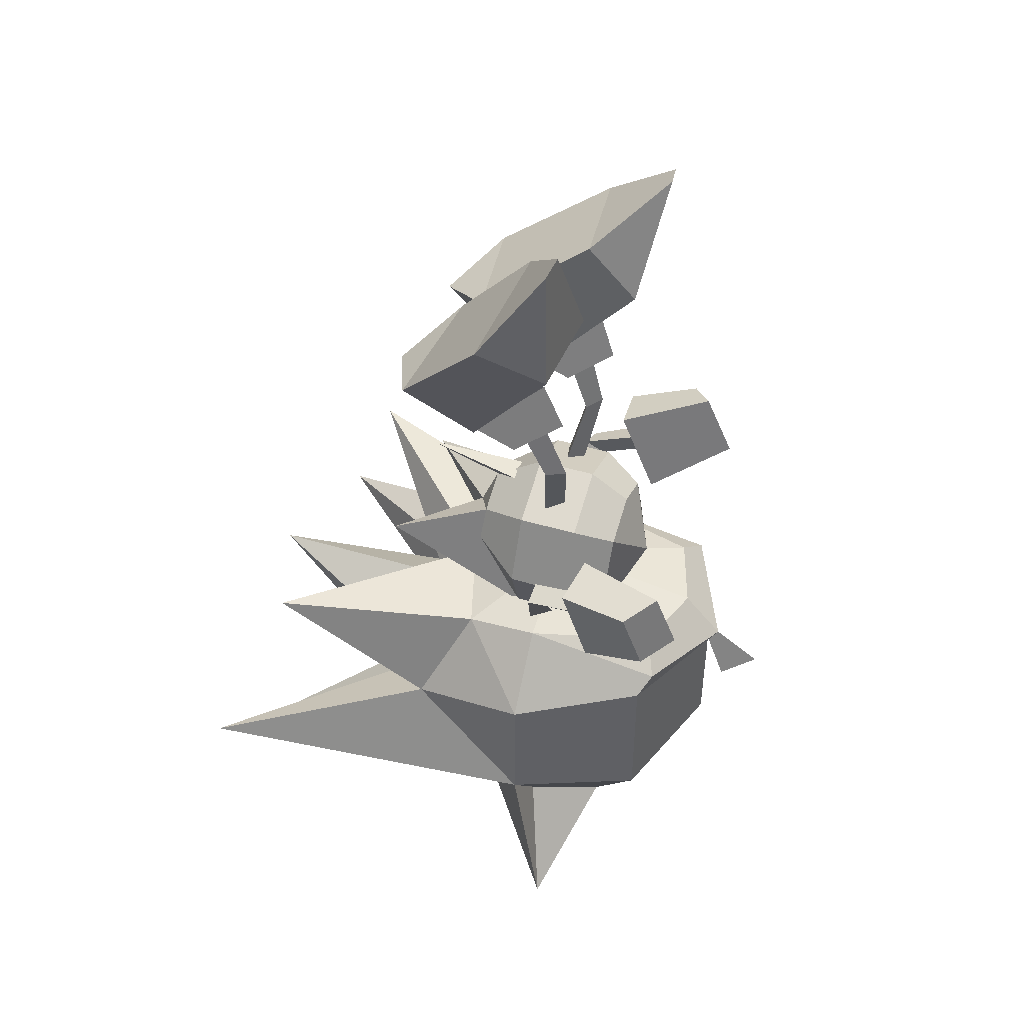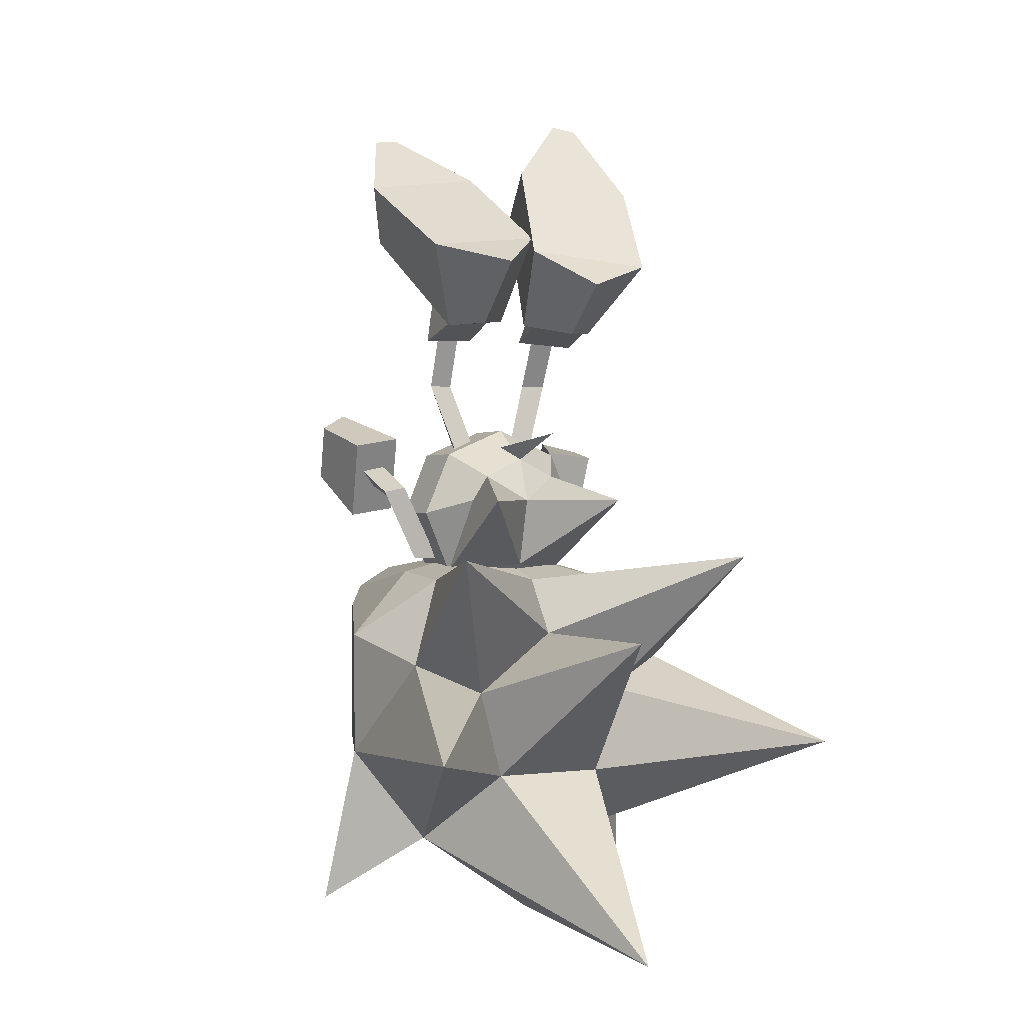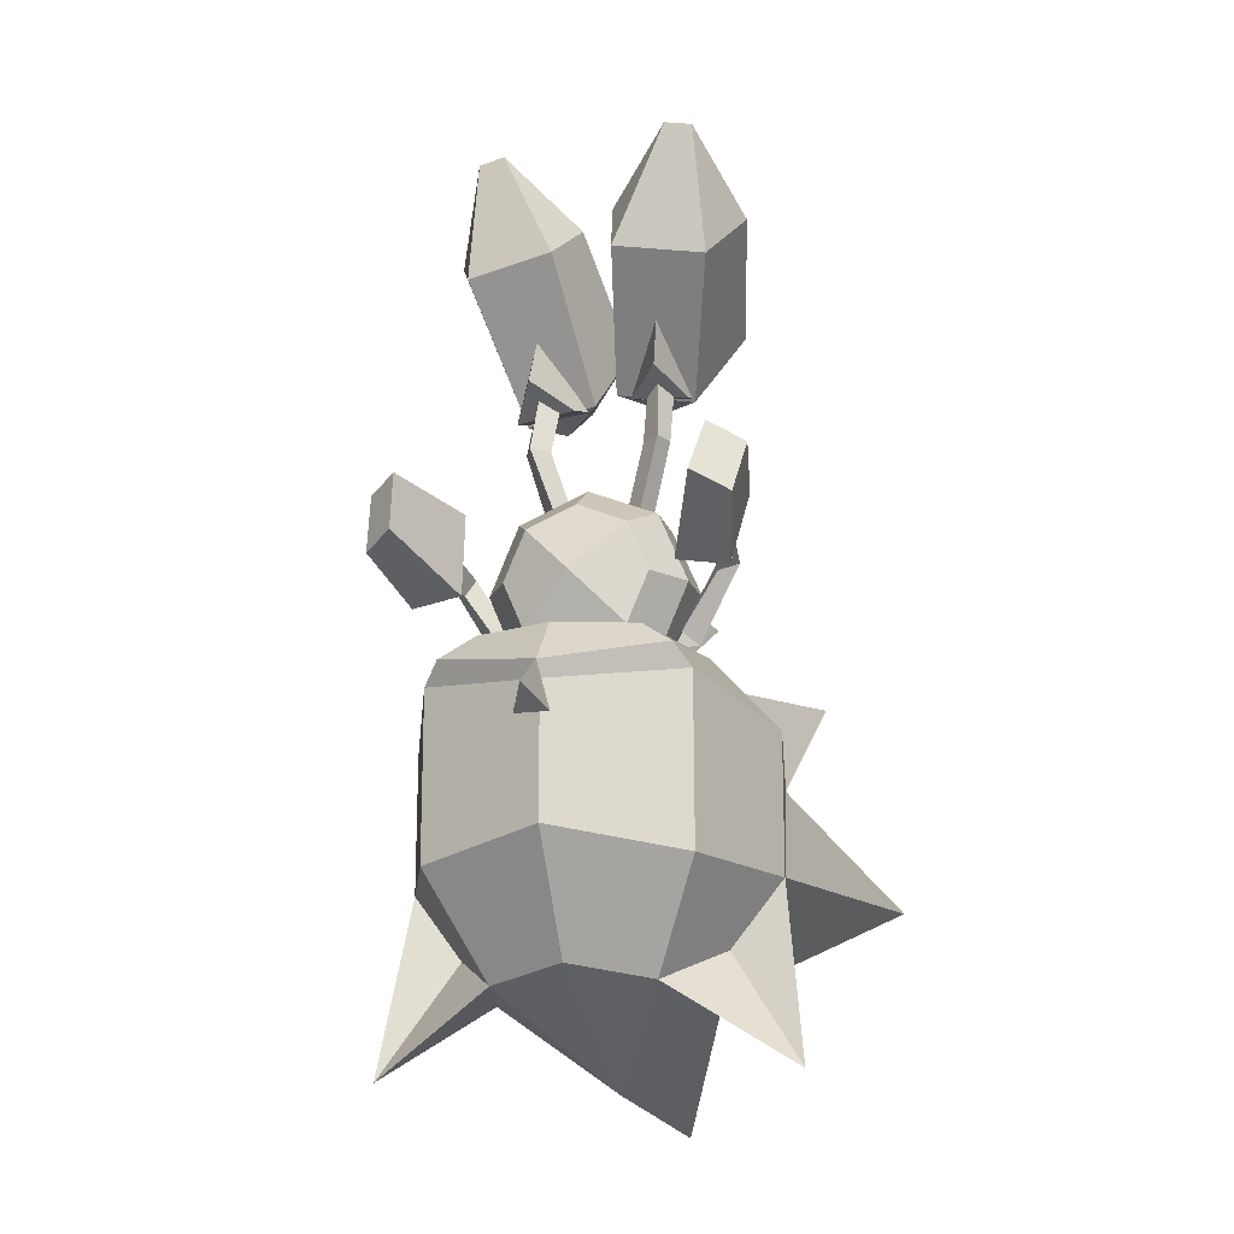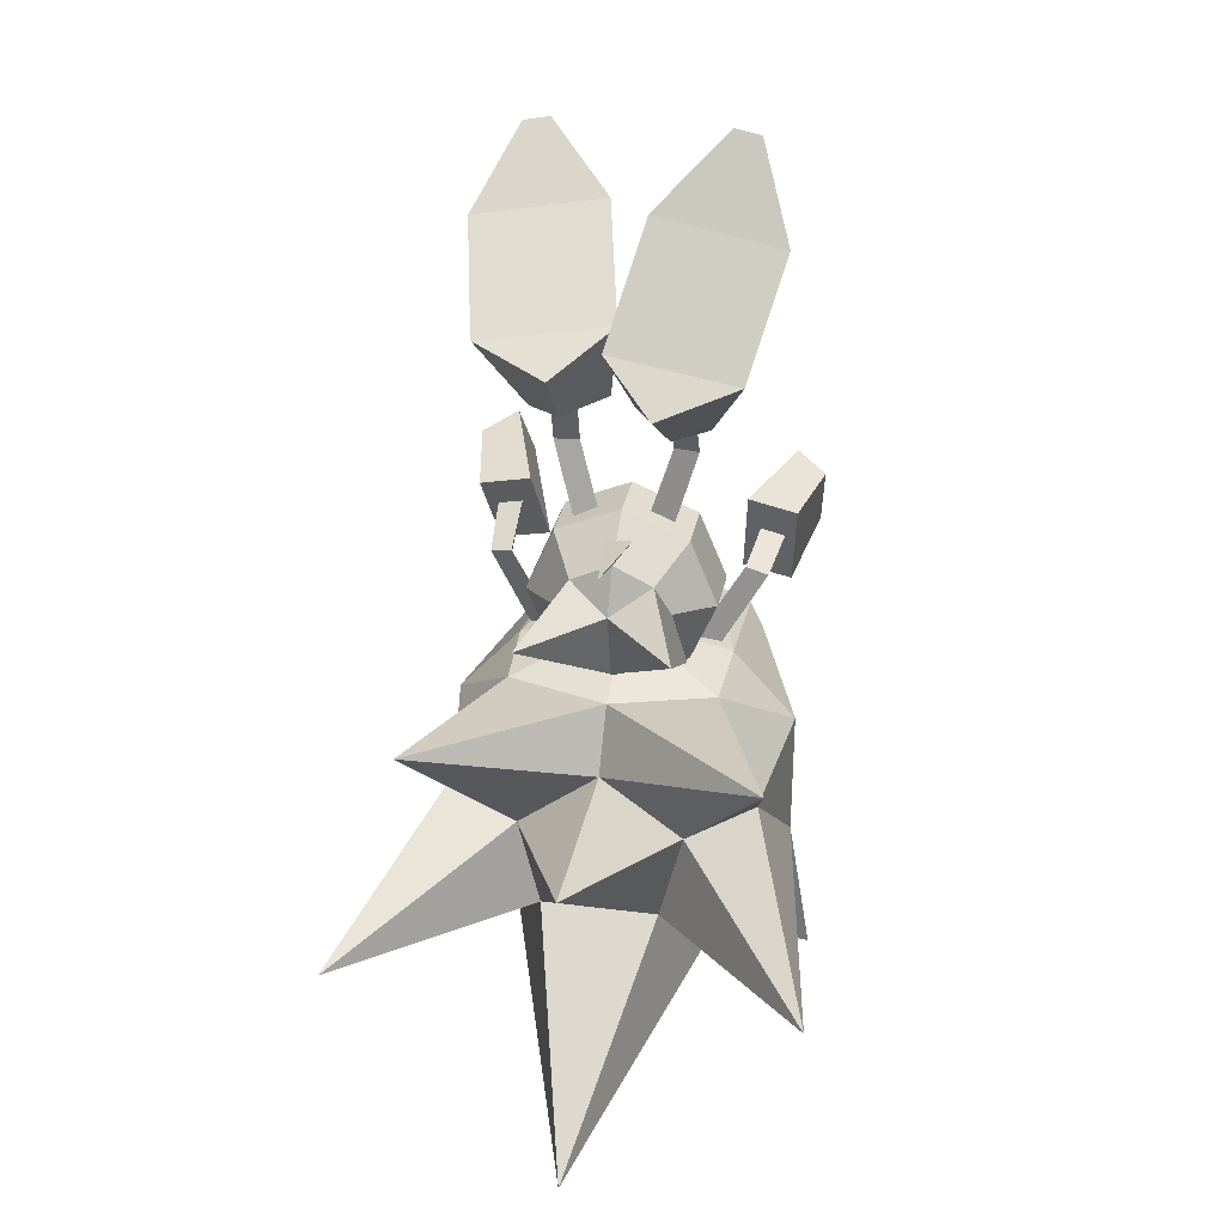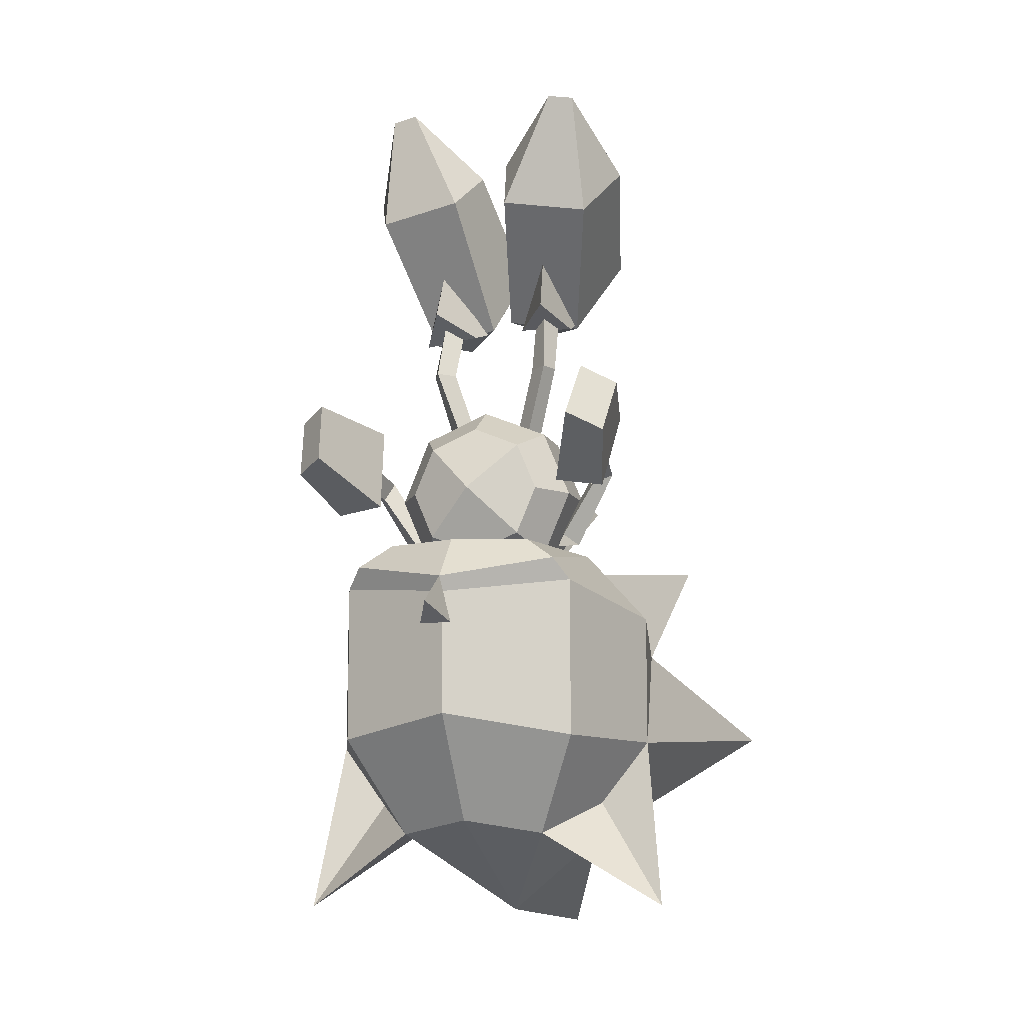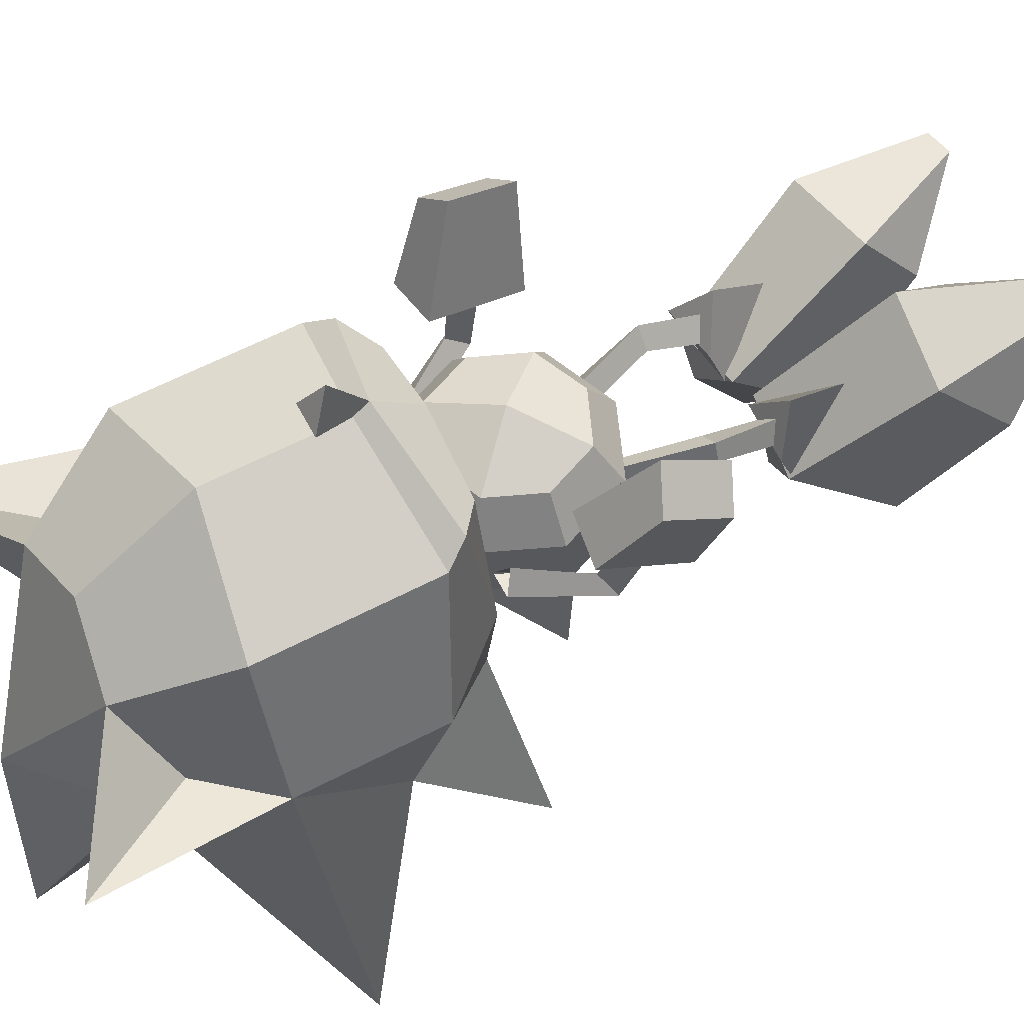
<metadata>
{"format":"obj","ext":"obj","renderer":"f3d","projection":"perspective","resolution":1024,"background":"white","views":[{"elev":45.9,"azim":-71.8,"up":"+Y"},{"elev":0.4,"azim":152.5,"up":"+Y"},{"elev":-17.4,"azim":14.5,"up":"+Y"},{"elev":30.2,"azim":-170.0,"up":"+Y"},{"elev":-11.0,"azim":15.9,"up":"+Y"},{"elev":61.2,"azim":62.2,"up":"+Z"}]}
</metadata>
<code>
o SONIC_Grp3.001
v -2.313 5.494 -0.744
v -1.907 4.059 -2.065
v -1.362 2.954 -1.112
v -1.92 4.848 0.2425
v -0.4168 2.818 -0.299
v -1.335 2.749 -0.4515
v -0.8429 2.909 -1.468
v -0.2424 3.076 -0.8155
v -1.794 6.744 0.1727
v -0.5862 5.056 0.417
v -0.3599 5.791 -0.5043
v -1.392 6.805 0.2256
v 0.05602 4.263 -1.762
v -0.7424 3.663 -2.512
v -0.6531 2.808 -0.3148
v -0.9003 2.929 -0.06803
v -0.6682 2.051 0.0601
v -0.9136 2.054 0.3013
v -0.3655 3.054 -0.9782
v -0.9631 3.133 0.2406
v -1.052 2.057 -0.007369
v -1.037 2.781 -0.3777
v -0.9396 3.857 -0.085
v -1.315 3 -1.106
v -1.861 -0.09338 0.2617
v -1.867 0.384 0.9585
v -1.757 0.1991 0.06498
v -2.102 0.1082 0.05026
v -2.24 0.3191 0.917
v -2.008 0.03492 1.016
v -2.339 -0.5069 1.119
v -2.664 0.01119 2.13
v -2.184 0.1696 2.56
v -2.266 1.1 2.239
v -2.733 0.9429 1.822
v -1.671 0.9019 0.8714
v -2.432 0.805 0.7269
v -1.584 -0.4184 1.254
v -1.302 -0.8988 0.223
v -1.459 -0.9985 -0.115
v -1.057 -0.9557 -0.1002
v 0.9657 3.073 0.5108
v 0.1239 3.144 -0.6491
v 0.7477 3.056 -1.271
v 1.25 3.018 -0.8952
v 2.251 5.421 0.002121
v 1.703 6.43 1.166
v 1.798 4.579 0.7831
v 1.308 6.49 1.214
v 0.2846 5.718 0.2243
v 0.4538 4.779 0.9432
v 0.7287 4.01 -2.231
v -0.09845 4.528 -1.4
v 0.9791 2.044 0.3573
v 0.7148 2.823 -0.115
v 1.103 2.816 -0.143
v 0.9392 2.915 0.1652
v 1.317 2.804 -0.1877
v 1.225 3.055 -0.8496
v 0.4306 3.116 -0.7377
v 0.4757 2.825 -0.1117
v 0.9489 3.85 0.2845
v 0.7224 2.027 0.1512
v 1.111 2.033 0.1178
v 1.868 4.286 -1.672
v -0.5088 0.8877 0.1755
v -0.3304 0.9726 -0.1059
v -0.7071 0.8773 -0.106
v 0.008795 1.148 -2.337
v 0.01545 0.7319 -1.179
v -0.2169 0.9503 -0.8085
v 0.2055 0.9411 -0.8052
v -0.5914 0.434 -1.186
v 0.03822 0.02381 -1.466
v -1.077 0.02304 -2.667
v 0.03098 -1.076 -1.195
v -0.9917 -1.206 -0.467
v 1.189 0.01386 -2.624
v 0.9202 0.02397 -1.169
v 1.455 -0.196 -0.4138
v 1.028 -1.206 -0.4246
v 0.01379 -1.625 -0.4548
v 0.65 0.434 -1.164
v -1.425 -0.196 -0.4565
v -0.8596 0.02397 -1.202
v -1.011 -1.216 0.4426
v -1.438 -0.2068 0.4526
v -0.7421 -0.9361 1.07
v -1.048 -0.2118 1.072
v 0.003456 -1.635 0.4634
v -0.01125 -1.236 1.083
v -0.0178 -0.2161 1.514
v 0.7167 -0.9361 1.098
v 1.009 -1.216 0.4849
v 1.442 -0.2061 0.495
v 1.03 -0.206 1.112
v 0.725 0.524 1.113
v 1.02 0.824 -0.4228
v 1.017 0.814 0.4976
v 0.008796 1.244 -0.4152
v 0.008664 1.234 0.4948
v 0.003927 0.8317 1.104
v -0.7278 0.5211 1.099
v -1 0.824 -0.4278
v -1.002 0.8125 0.4925
v 1.089 -0.9824 -0.05452
v 1.289 -0.8523 0.2782
v 1.725 0.2416 -0.1003
v 2.058 0.1655 -0.0246
v 1.792 0.01536 0.1965
v 1.481 -0.9951 -0.007133
v 0.3942 0.9567 -0.09063
v 0.634 0.8732 0.1532
v 0.7652 0.8784 -0.1586
v 1.862 0.2781 0.9262
v 1.737 0.6117 0.7915
v 2.111 0.5377 0.803
v 2.396 0.4547 2.091
v 1.879 0.6925 2.43
v 2.018 1.548 1.957
v 2.522 1.314 1.627
v 1.565 1.106 0.5911
v 2.334 0.9792 0.5496
v 2.166 -0.2378 1.161
v 1.403 -0.1209 1.196
v -1.555 -1.333 -1.151
v -1.629 -1.214 -0.01653
v 0.008497 -0.8137 0.003902
v -2.259 -2.7 -1.862
v -2.596 -2.291 -0.02191
v -3.358 -3.887 -5.381
v -2.595 -4.306 -0.01725
v -1.592 -5.773 -0.6773
v 0.02379 -1.333 -1.612
v -2.575 -0.9041 -4.222
v 0.05444 -2.201 -5.283
v -0.8704 -4.565 -2.238
v 1.597 -1.333 -1.117
v 2.31 -2.7 -1.821
v 2.532 -0.9041 -4.173
v 0.9252 -4.565 -2.223
v 3.465 -3.887 -5.324
v 1.646 -1.214 0.02575
v 2.613 -2.291 0.03039
v 2.612 -4.306 0.02613
v 1.62 -5.772 -0.6506
v 1.125 -1.213 1.934
v 1.137 -5.772 1.141
v 0.01959 -6.96 -1.292
v -0.01711 -1.223 2.3
v -0.004598 -5.583 1.611
v -1.142 -1.213 1.907
v -1.138 -5.772 1.122
v 1.274 -3.179 -2.17
v -1.22 -3.179 -2.191
v 0.02892 -2.211 -2.22
v 0.04451 -7.169 -5.482
v 2.927 -6.89 0.5874
v 1.873 -5.264 0.1297
v -2.919 -6.91 0.5387
v -1.858 -5.264 0.09863
v -1.623 -1.573 2.122
v 1.593 -1.558 2.158
v -0.02122 -2.381 3.606
v -0.2662 -2.65 3.075
v 0.2226 -2.65 3.079
v 1.822 -1.892 1.982
v 1.827 -4.306 1.976
v -0.02144 -1.892 2.898
v -0.02045 -2.108 2.729
v -0.01604 -3.996 2.728
v -1.851 -1.892 1.939
v -1.845 -4.306 1.943
f 3 4 1 2
f 5 20 6
f 3 7 8
f 4 9 1
f 10 11 12
f 13 14 2
f 15 16 18 17
f 16 22 21 18
f 5 19 23 20
f 19 5 6 24
f 21 22 15 17
f 23 24 6 20
f 12 9 4 10
f 7 3 2 14
f 2 1 11 13
f 9 12 11 1
f 14 13 8 7
f 8 10 4 3
f 13 11 10 8
f 25 27 26 30
f 27 28 29 26
f 28 25 30 29
f 37 31 32 35
f 36 37 35 34
f 36 34 33 38
f 33 32 31 38
f 33 34 35 32
f 36 38 31 37
f 41 27 25 39
f 40 39 25 28
f 40 28 27 41
f 58 42 61
f 43 44 45
f 46 47 48
f 49 50 51
f 65 52 53
f 63 54 57 55
f 54 64 56 57
f 58 59 62 42
f 59 58 61 60
f 61 42 62 60
f 63 55 56 64
f 51 48 47 49
f 52 65 45 44
f 65 46 48 45
f 53 50 46 65
f 46 50 49 47
f 44 43 53 52
f 43 51 50 53
f 45 48 51 43
f 68 66 18 21
f 66 67 17 18
f 17 67 68 21
f 71 69 70
f 71 72 69
f 72 70 69
f 73 74 75
f 74 73 70
f 76 77 75
f 76 74 78
f 79 80 81
f 82 77 76
f 78 74 83
f 77 84 85
f 78 81 76
f 75 74 76
f 70 83 74
f 76 81 82
f 85 73 75 77
f 84 77 86 87
f 87 86 88 89
f 77 82 90 86
f 86 90 91 88
f 92 88 91 93
f 82 81 94 90
f 90 94 93 91
f 81 78 83 79
f 81 80 95 94
f 94 95 96 93
f 92 93 96 97
f 79 83 98 80
f 80 98 99 95
f 95 99 97 96
f 83 70 100 98
f 98 100 101 99
f 99 101 102 97
f 92 97 102 103
f 70 73 104 100
f 100 104 105 101
f 101 105 103 102
f 73 85 84 104
f 104 84 87 105
f 105 87 89 103
f 92 103 89 88
f 106 107 110 108
f 111 109 110 107
f 111 106 108 109
f 112 113 54 63
f 113 114 64 54
f 112 63 64 114
f 110 115 116 108
f 108 116 117 109
f 109 117 115 110
f 123 121 118 124
f 122 120 121 123
f 122 125 119 120
f 119 125 124 118
f 119 118 121 120
f 122 123 124 125
f 126 127 128
f 126 129 130
f 129 131 132
f 132 131 133
f 134 126 128
f 129 126 135
f 136 137 155
f 138 134 128
f 138 139 140
f 141 154 142
f 143 138 128
f 138 143 144
f 139 144 145
f 142 145 146
f 147 143 128
f 146 148 149
f 150 147 128
f 148 151 149
f 152 150 128
f 151 153 149
f 127 152 128
f 133 153 160
f 153 133 149
f 132 130 129
f 145 142 139
f 140 139 154
f 131 129 155
f 131 155 137
f 154 139 142
f 155 129 135
f 154 141 136
f 155 156 136
f 136 156 154
f 154 156 140
f 135 156 155
f 140 156 134
f 140 134 138
f 134 156 135
f 126 134 135
f 136 141 137
f 157 137 141
f 127 126 130
f 144 139 138
f 146 145 158
f 158 148 146
f 158 145 159
f 157 149 133
f 133 137 157
f 131 137 133
f 146 149 157
f 157 141 146
f 146 141 142
f 160 153 161
f 133 160 132
f 162 152 127
f 143 147 163
f 164 165 166
f 161 132 160
f 159 148 158
f 163 167 144 143
f 144 167 168 145
f 145 168 148 159
f 167 163 169 170
f 167 170 171 168
f 168 171 151 148
f 169 162 172 170
f 170 172 173 171
f 127 130 172 162
f 172 130 132 173
f 163 147 150 169
f 169 150 152 162
f 169 164 166 170
f 170 165 164 169
f 170 166 165
f 171 173 153 151
f 173 132 161 153

</code>
